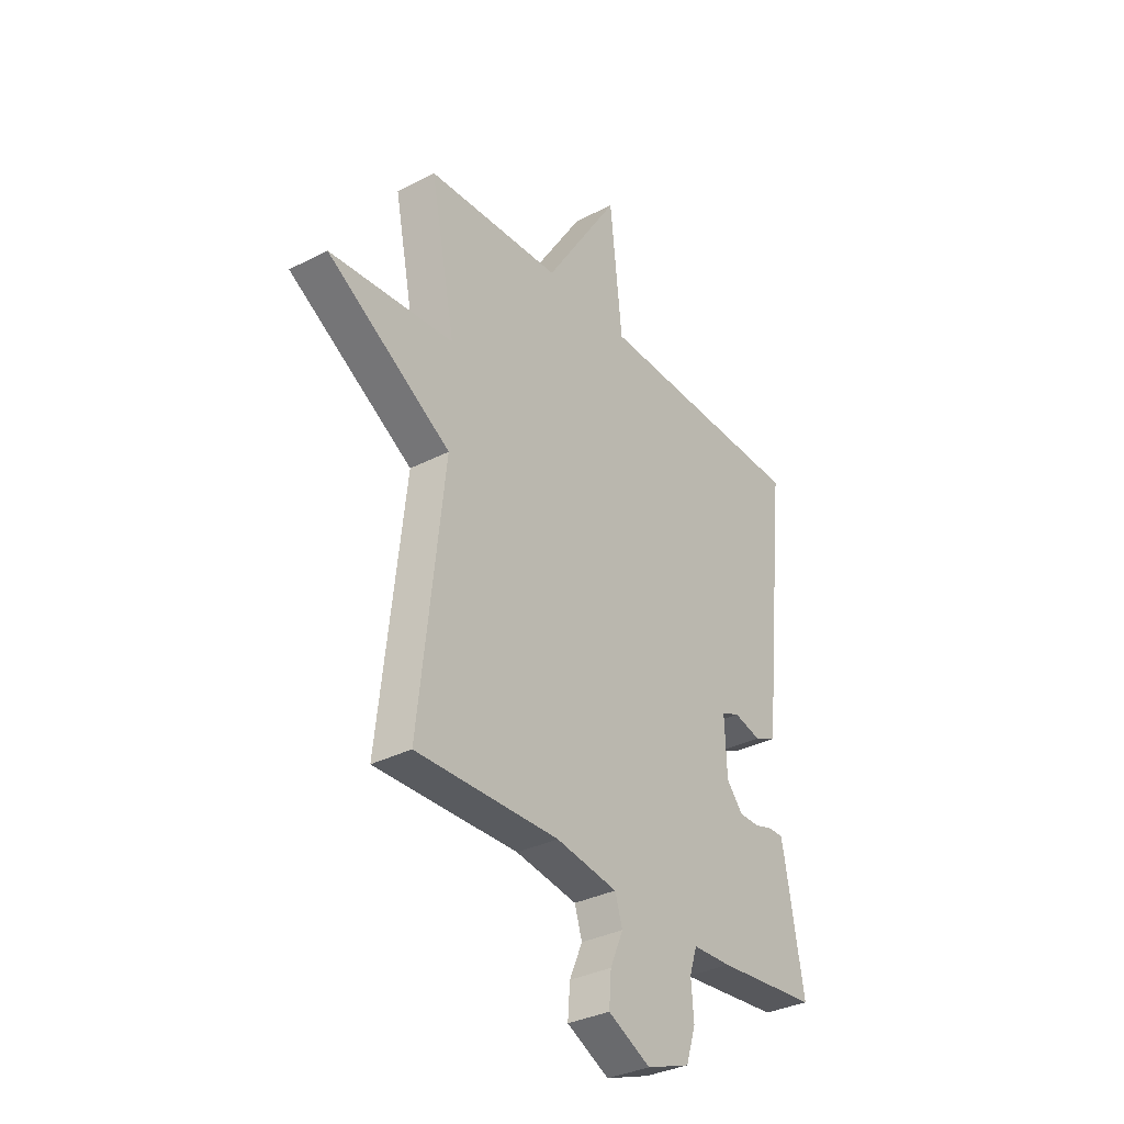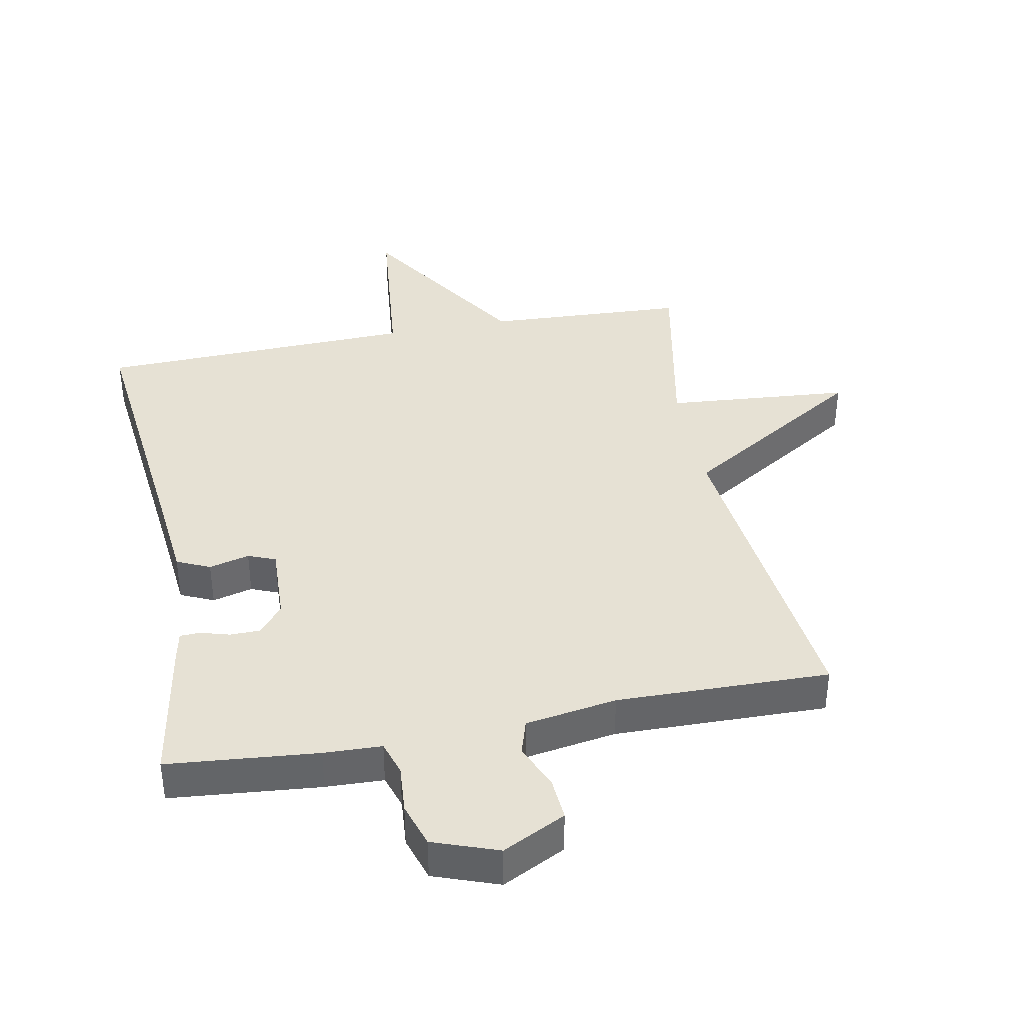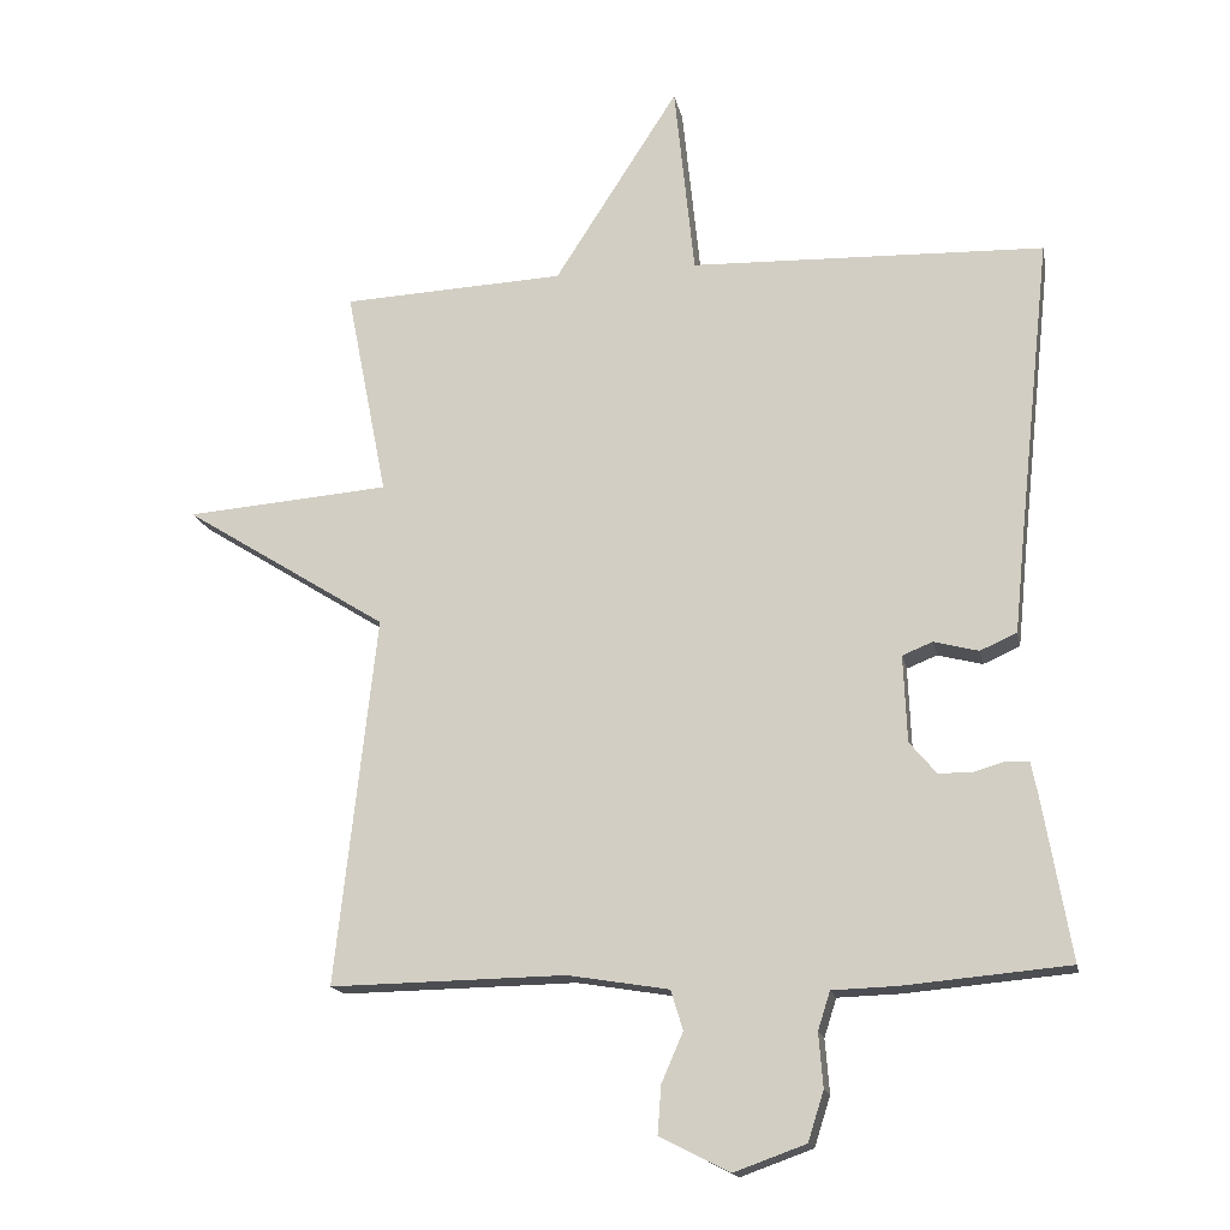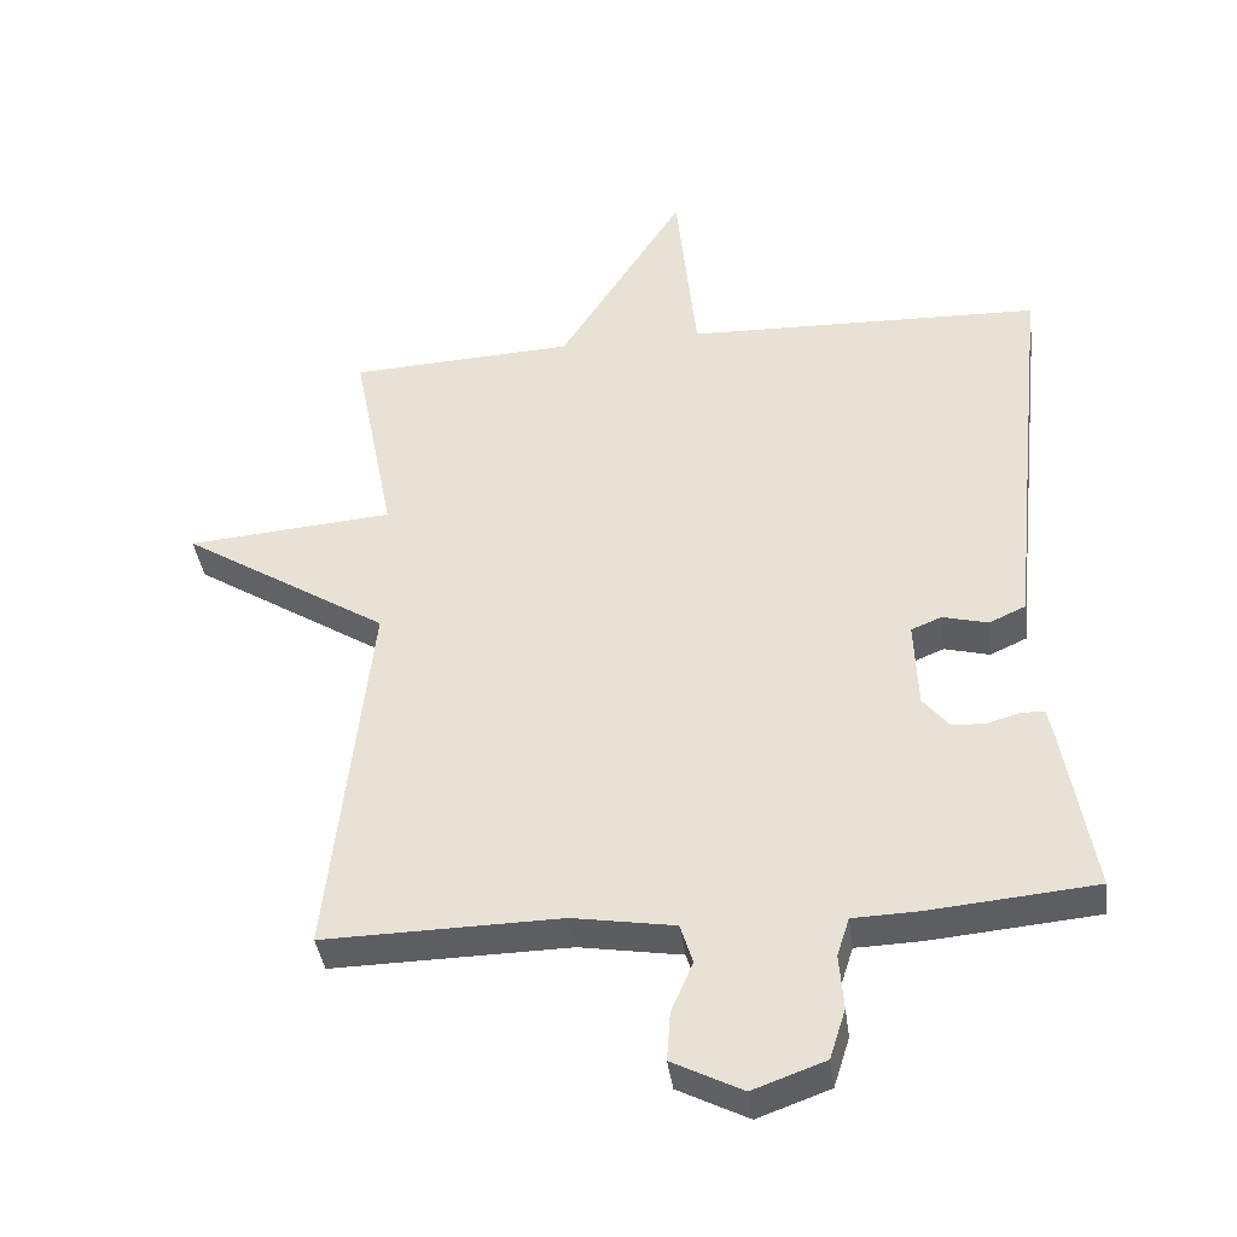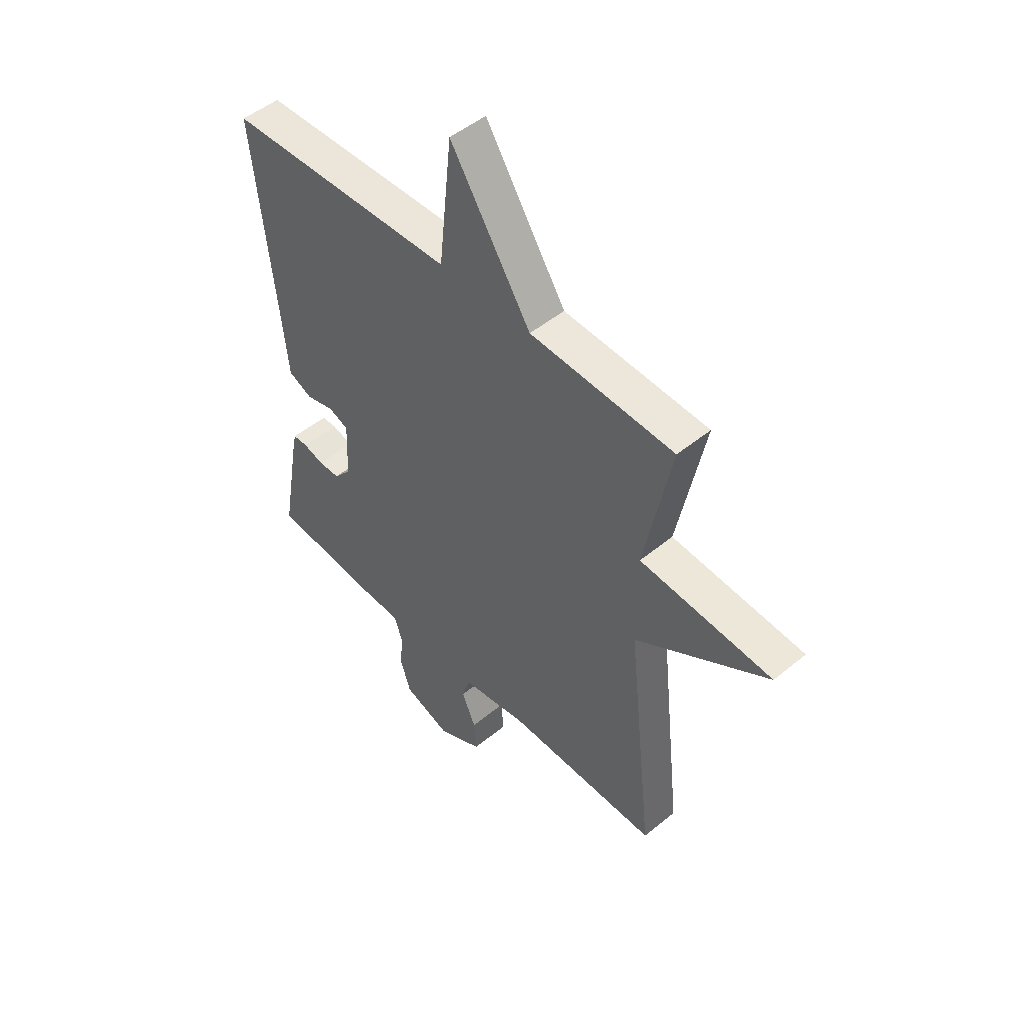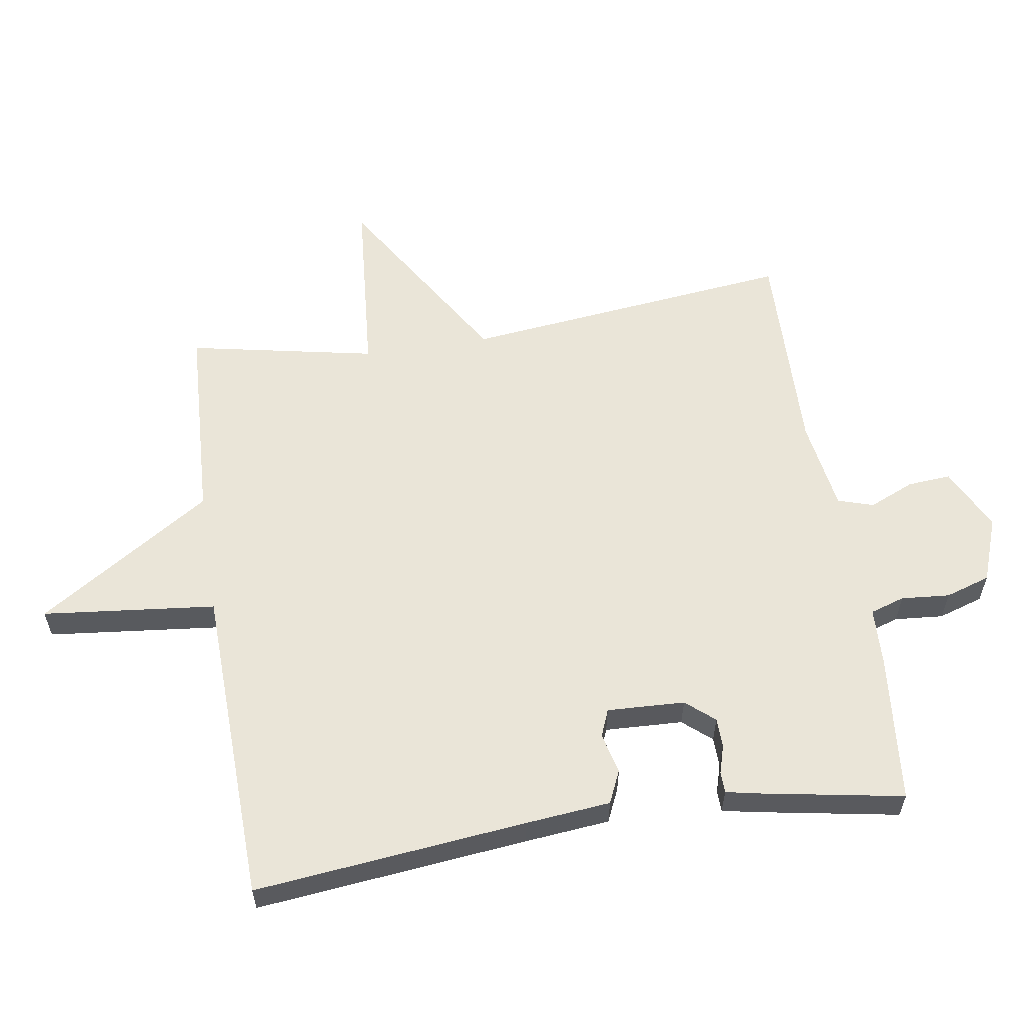
<metadata>
{"format":"obj","ext":"obj","renderer":"f3d","projection":"perspective","resolution":1024,"background":"white","views":[{"elev":-33.4,"azim":-54.7,"up":"+Z"},{"elev":39.0,"azim":169.1,"up":"+Y"},{"elev":-16.1,"azim":11.1,"up":"+Z"},{"elev":-38.8,"azim":7.5,"up":"+Z"},{"elev":49.4,"azim":-132.3,"up":"+Z"},{"elev":58.8,"azim":81.2,"up":"+Y"}]}
</metadata>
<code>
v -0.5 0.07 0.5
v -0.191 0.07 0.515
v -0.019 0.07 0.783
v 0.009 0.07 0.515
v 0.5 0.07 0.5
v 0.455 0.07 0.079
v 0.442 0.07 -0.052
v 0.391 0.07 -0.075
v 0.329 0.07 -0.059
v 0.287 0.07 -0.076
v 0.292 0.07 -0.196
v 0.329 0.07 -0.24
v 0.375 0.07 -0.241
v 0.419 0.07 -0.228
v 0.451 0.07 -0.229
v 0.46 0.07 -0.272
v 0.5 0.07 -0.5
v 0.269 0.07 -0.521
v 0.18 0.07 -0.524
v 0.163 0.07 -0.577
v 0.169 0.07 -0.652
v 0.147 0.07 -0.721
v 0.047 0.07 -0.757
v -0.05 0.07 -0.708
v -0.045 0.07 -0.641
v -0.015 0.07 -0.572
v -0.032 0.07 -0.517
v -0.173 0.07 -0.494
v -0.5 0.07 -0.5
v -0.443 0.07 0.011
v -0.727 0.07 0.188
v -0.443 0.07 0.211
v -0.5 0 0.5
v -0.191 0 0.515
v -0.019 0 0.783
v 0.009 0 0.515
v 0.5 0 0.5
v 0.455 0 0.079
v 0.442 0 -0.052
v 0.391 0 -0.075
v 0.329 0 -0.059
v 0.287 0 -0.076
v 0.292 0 -0.196
v 0.329 0 -0.24
v 0.375 0 -0.241
v 0.419 0 -0.228
v 0.451 0 -0.229
v 0.46 0 -0.272
v 0.5 0 -0.5
v 0.269 0 -0.521
v 0.18 0 -0.524
v 0.163 0 -0.577
v 0.169 0 -0.652
v 0.147 0 -0.721
v 0.047 0 -0.757
v -0.05 0 -0.708
v -0.045 0 -0.641
v -0.015 0 -0.572
v -0.032 0 -0.517
v -0.173 0 -0.494
v -0.5 0 -0.5
v -0.443 0 0.011
v -0.727 0 0.188
v -0.443 0 0.211
f 30 31 32
f 28 29 30
f 27 28 30 32
f 24 25 26
f 23 24 26
f 22 23 26
f 21 22 26
f 20 21 26
f 19 20 26 27
f 18 19 27
f 17 18 27
f 16 17 27
f 15 16 27
f 14 15 27
f 13 14 27
f 12 13 27
f 27 32 1
f 12 27 1
f 11 12 1
f 6 7 8 9
f 6 9 10
f 5 6 10
f 4 5 10
f 2 3 4
f 4 10 11
f 2 4 11
f 1 2 11
f 64 63 62
f 62 61 60
f 64 62 60 59
f 58 57 56
f 58 56 55
f 58 55 54
f 58 54 53
f 58 53 52
f 59 58 52 51
f 59 51 50
f 59 50 49
f 59 49 48
f 59 48 47
f 59 47 46
f 59 46 45
f 59 45 44
f 33 64 59
f 33 59 44
f 33 44 43
f 41 40 39 38
f 42 41 38
f 42 38 37
f 42 37 36
f 36 35 34
f 43 42 36
f 43 36 34
f 43 34 33
f 1 33 34 2
f 2 34 35 3
f 3 35 36 4
f 4 36 37 5
f 5 37 38 6
f 6 38 39 7
f 7 39 40 8
f 8 40 41 9
f 9 41 42 10
f 10 42 43 11
f 11 43 44 12
f 12 44 45 13
f 13 45 46 14
f 14 46 47 15
f 15 47 48 16
f 16 48 49 17
f 17 49 50 18
f 18 50 51 19
f 19 51 52 20
f 20 52 53 21
f 21 53 54 22
f 22 54 55 23
f 23 55 56 24
f 24 56 57 25
f 25 57 58 26
f 26 58 59 27
f 27 59 60 28
f 28 60 61 29
f 29 61 62 30
f 30 62 63 31
f 31 63 64 32
f 32 64 33 1

</code>
